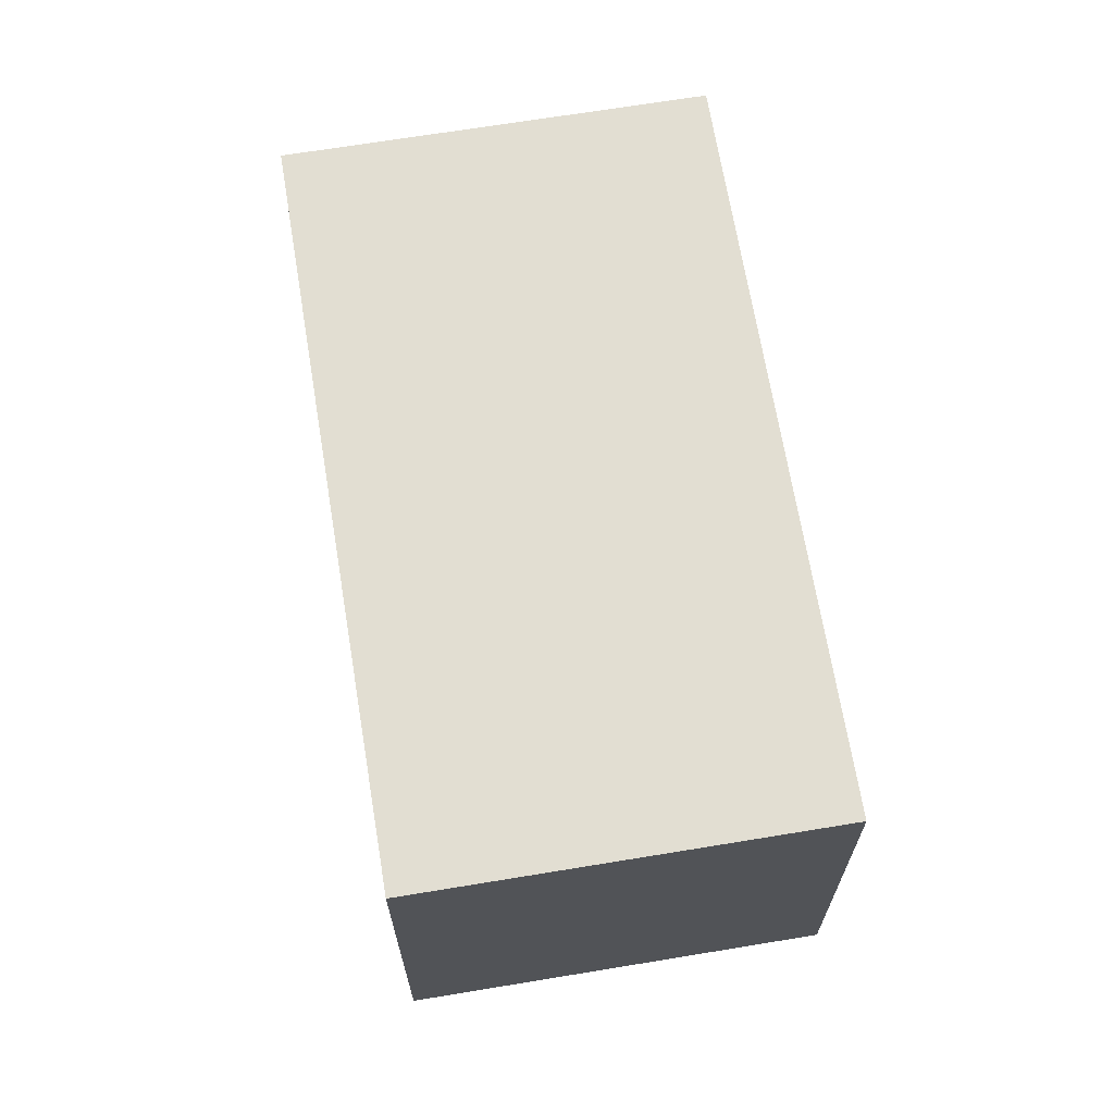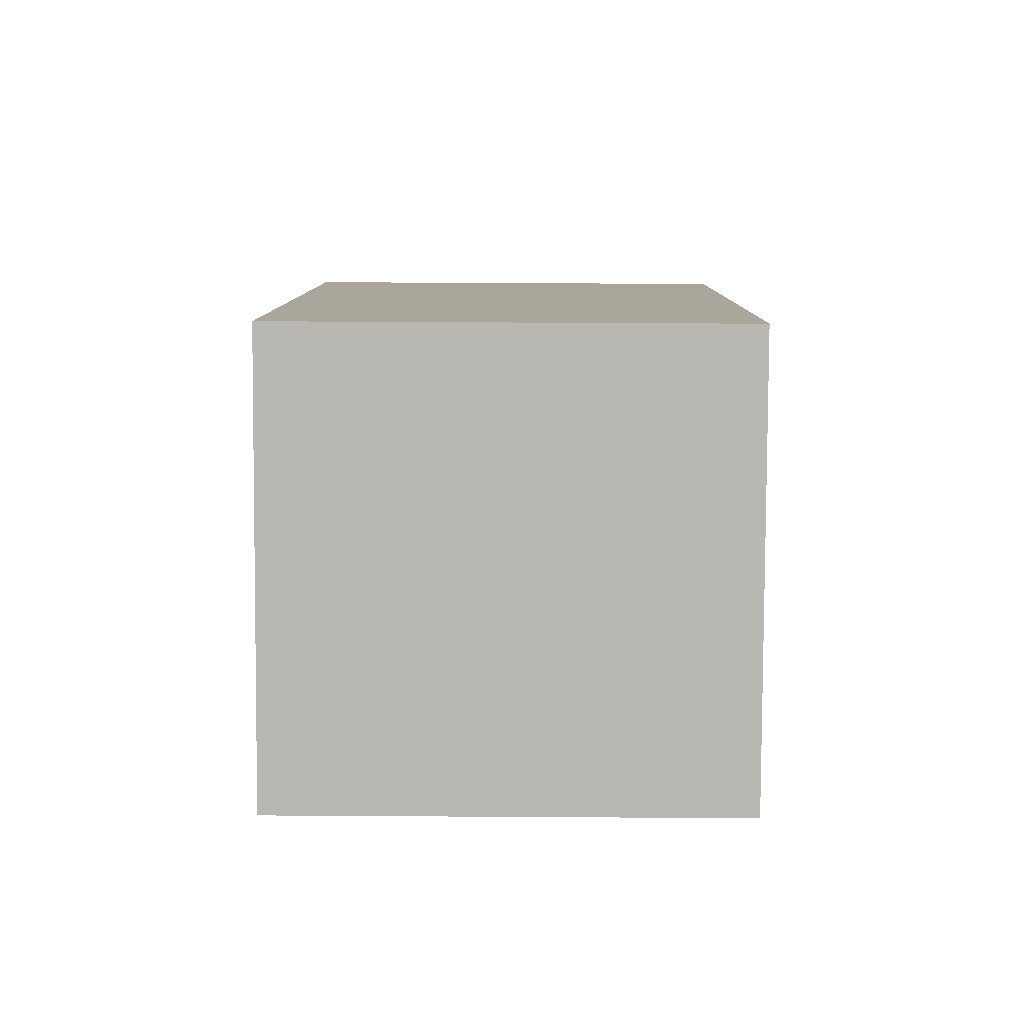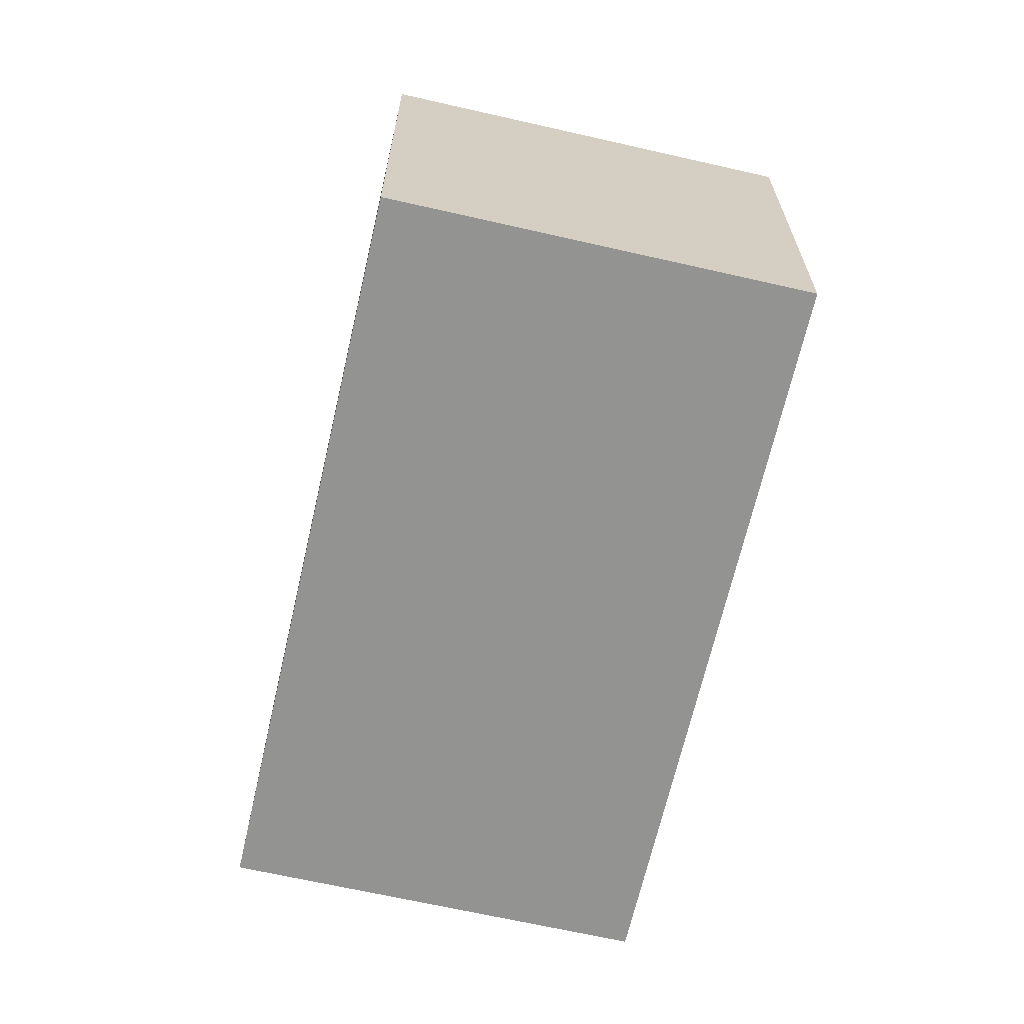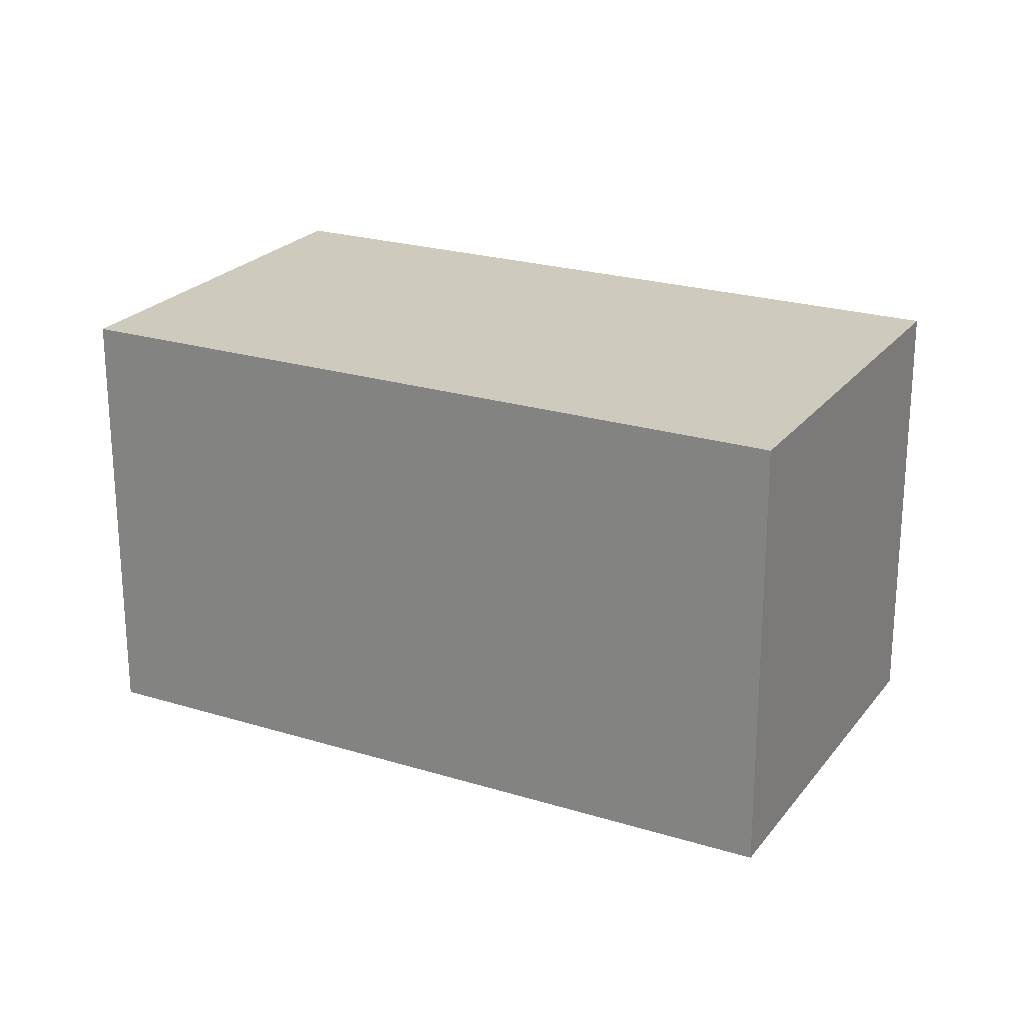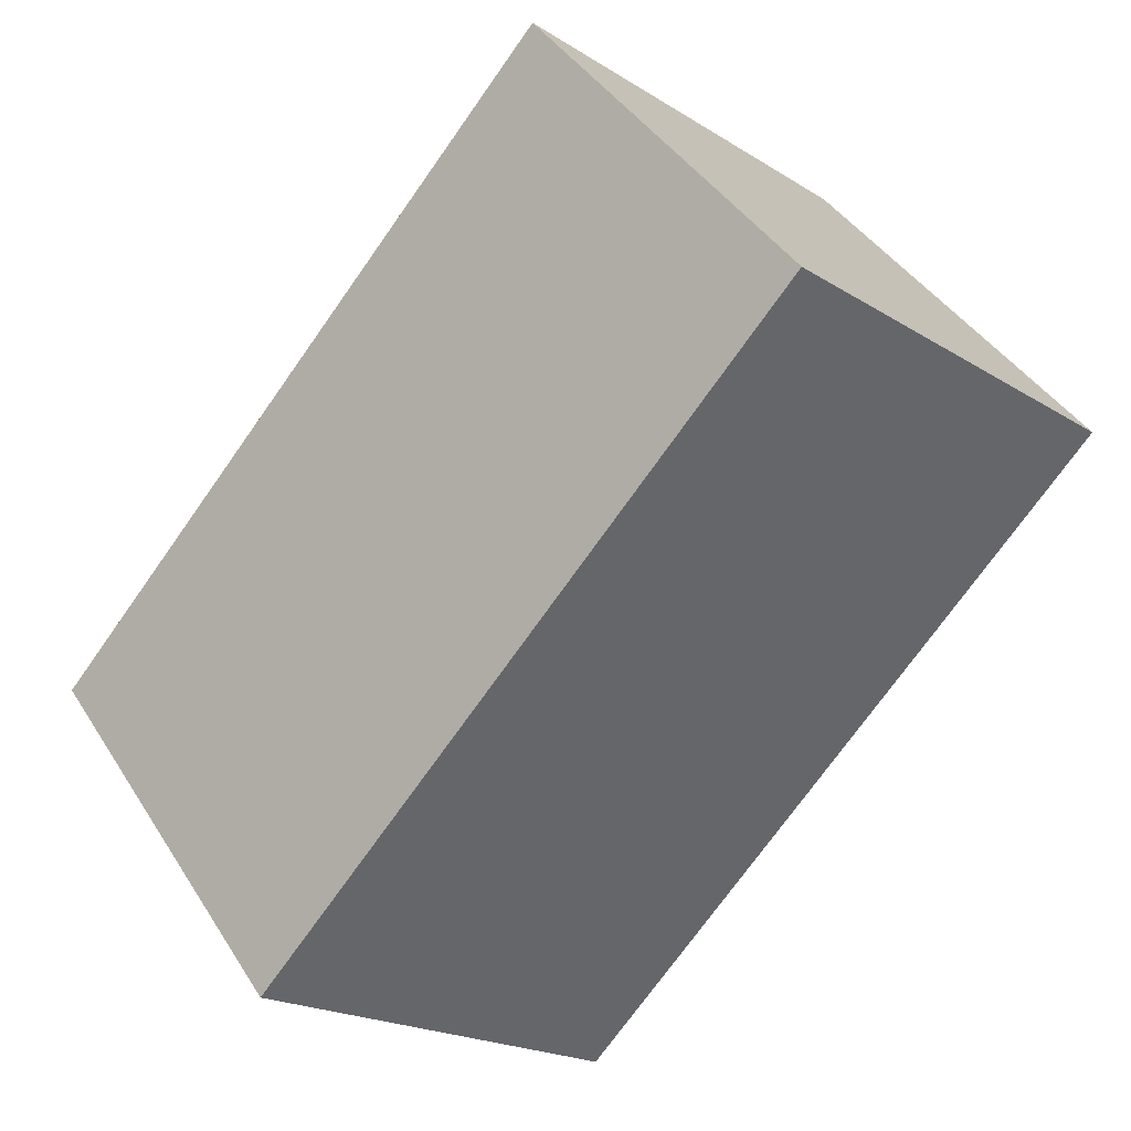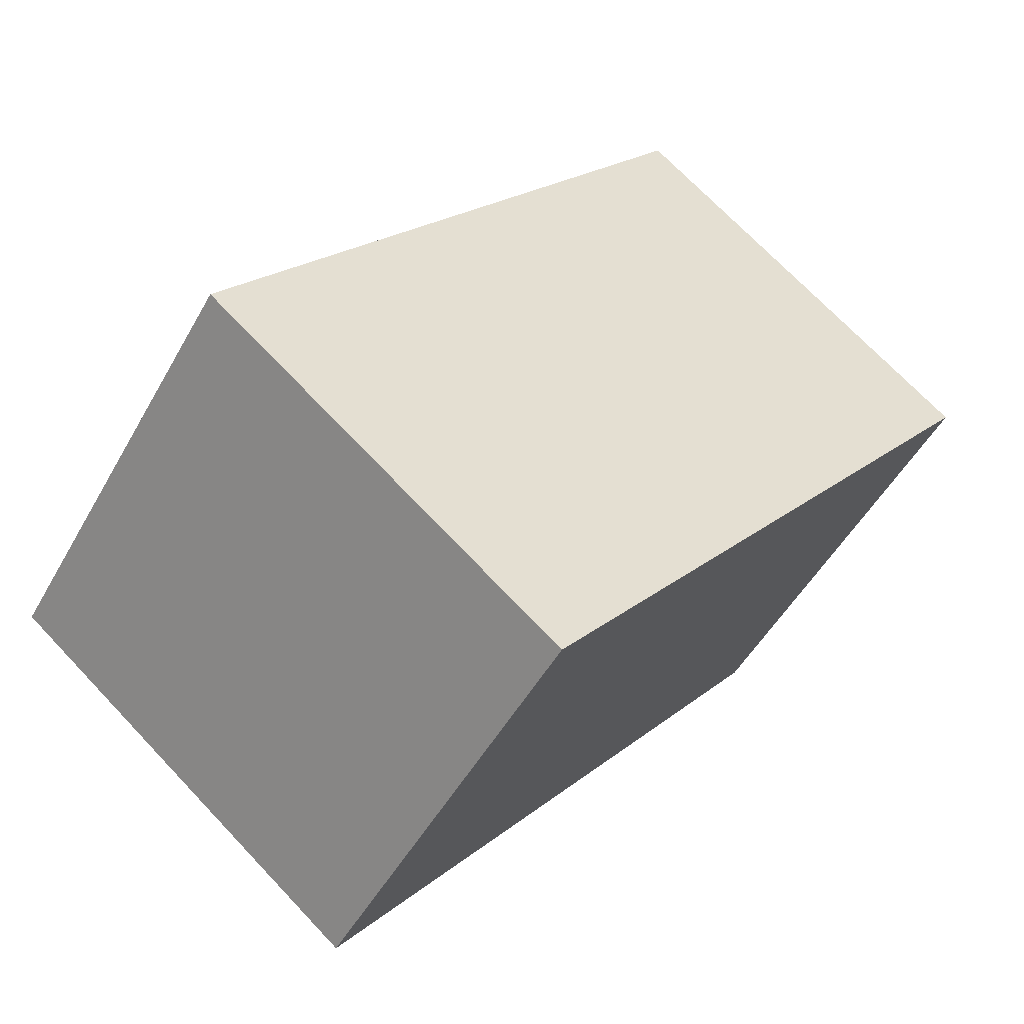
<metadata>
{"format":"obj","ext":"obj","renderer":"f3d","projection":"perspective","resolution":1024,"background":"white","views":[{"elev":67.9,"azim":-58.9,"up":"+Y"},{"elev":48.4,"azim":-89.6,"up":"+Z"},{"elev":-66.6,"azim":-62.4,"up":"+Y"},{"elev":23.2,"azim":68.1,"up":"+Y"},{"elev":-19.8,"azim":-139.2,"up":"+Z"},{"elev":70.8,"azim":-43.4,"up":"+Z"}]}
</metadata>
<code>
v  0 1.655 1.013e-16
v  3.25 1.655 -0.638
v  2.195 1.655 -1.874
v  1.055 1.655 1.236
v  2.195 1.147e-16 -1.874
v  0 0 0
v  1.055 -7.568e-17 1.236
v  3.25 3.907e-17 -0.638
g defaultobject
f 1 2 3
f 2 1 4
f 5 1 3
f 1 5 6
f 6 4 1
f 4 6 7
f 7 2 4
f 2 7 8
f 8 3 2
f 3 8 5
f 8 6 5
f 6 8 7

</code>
